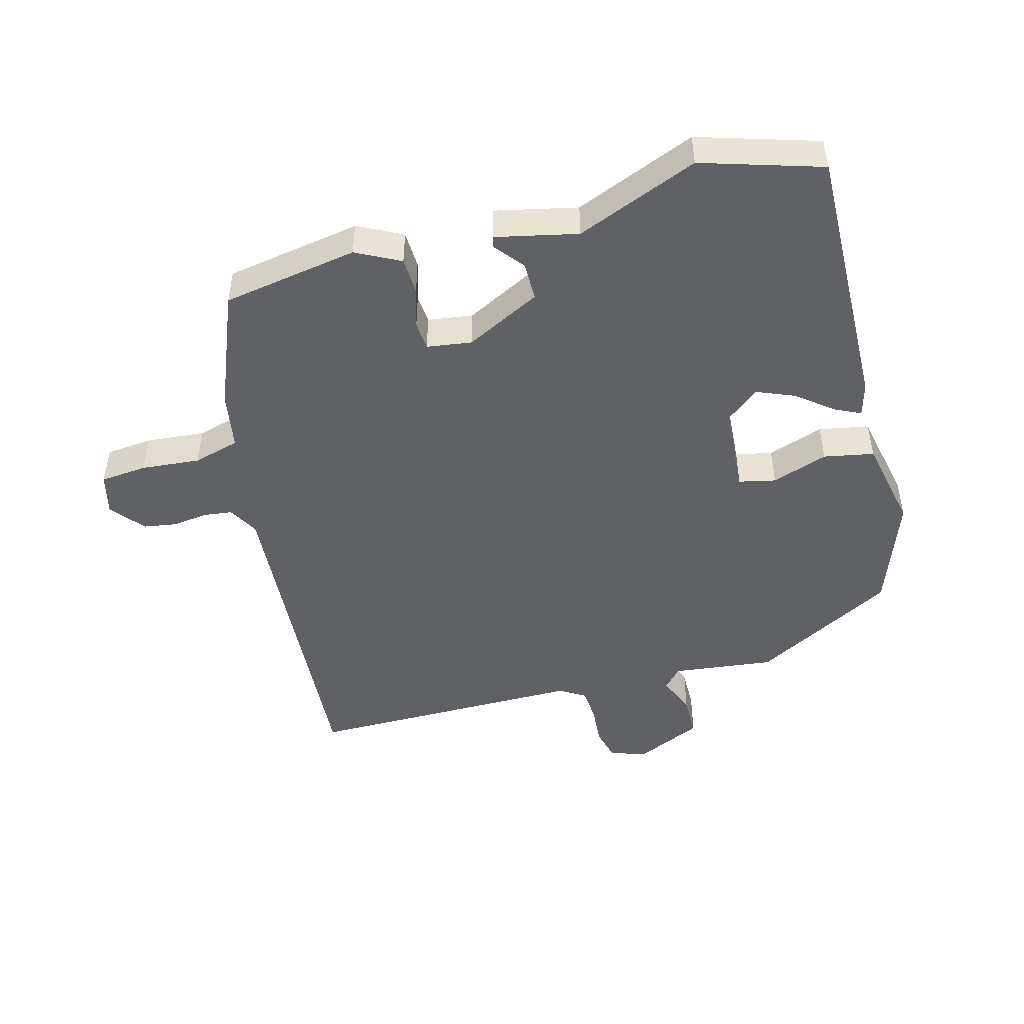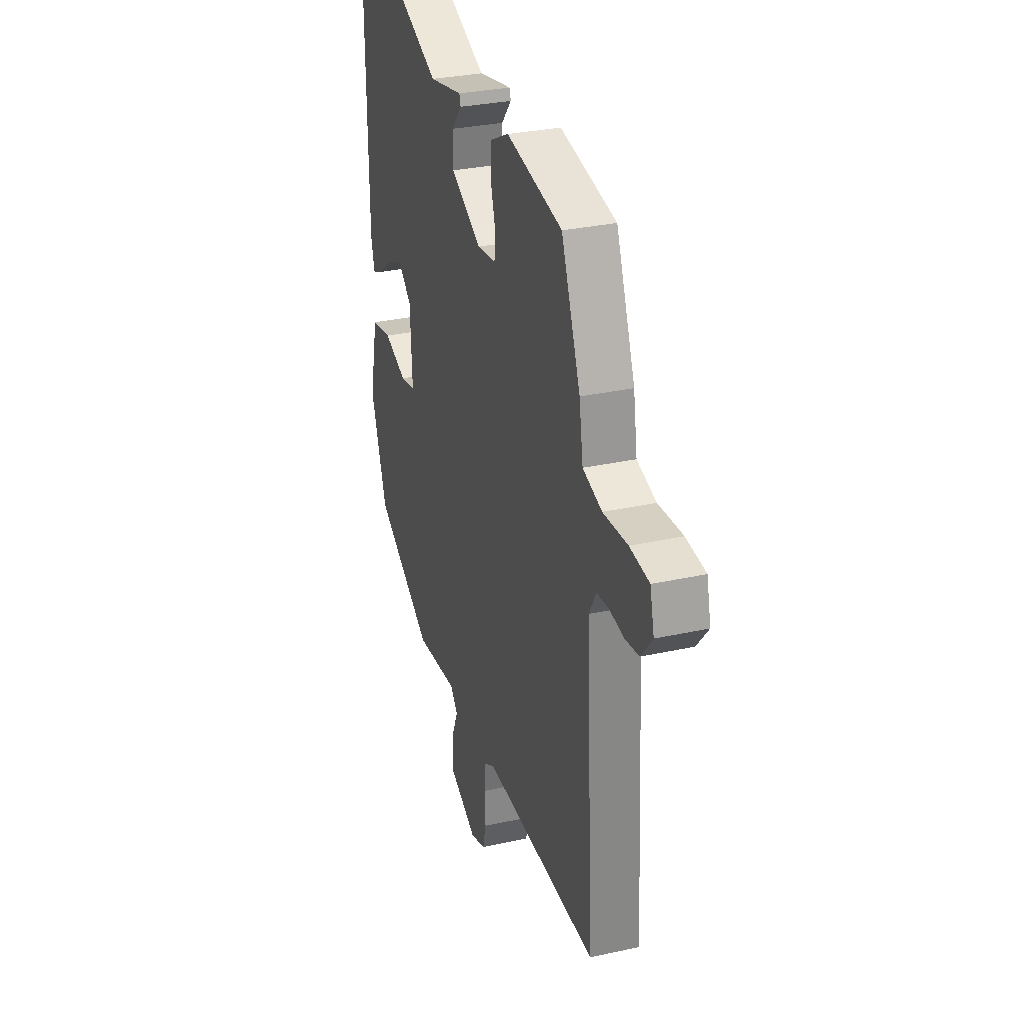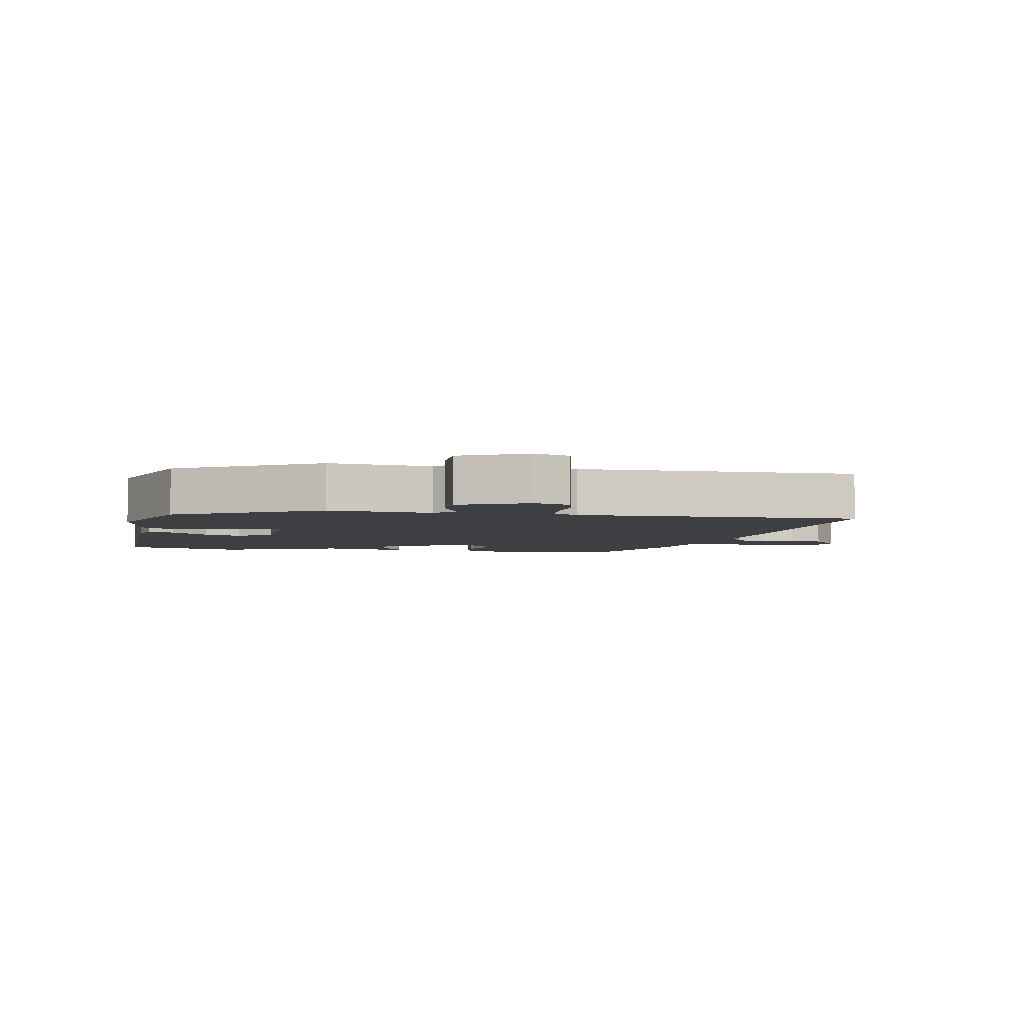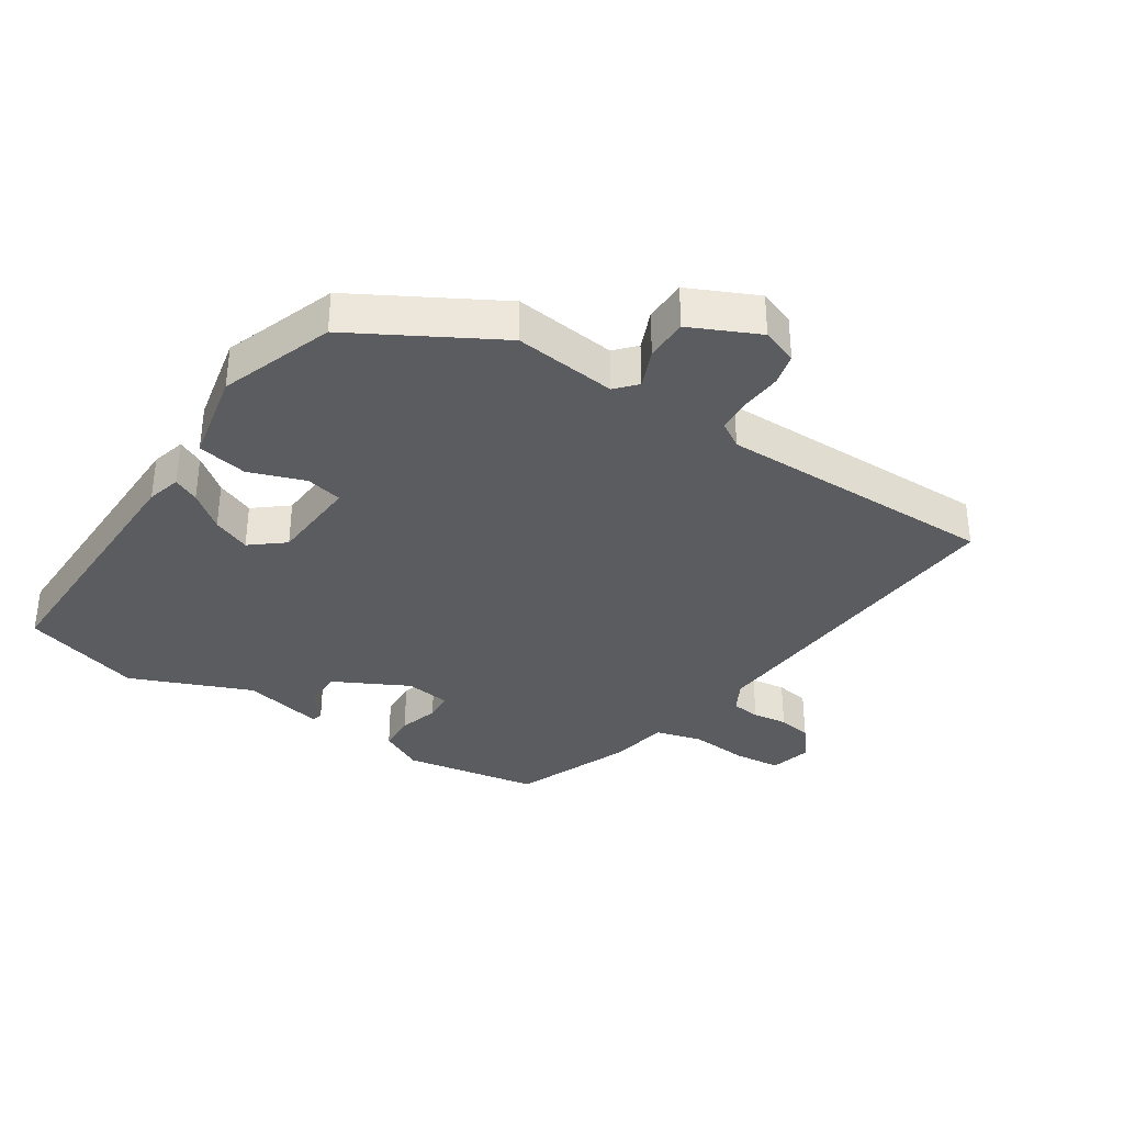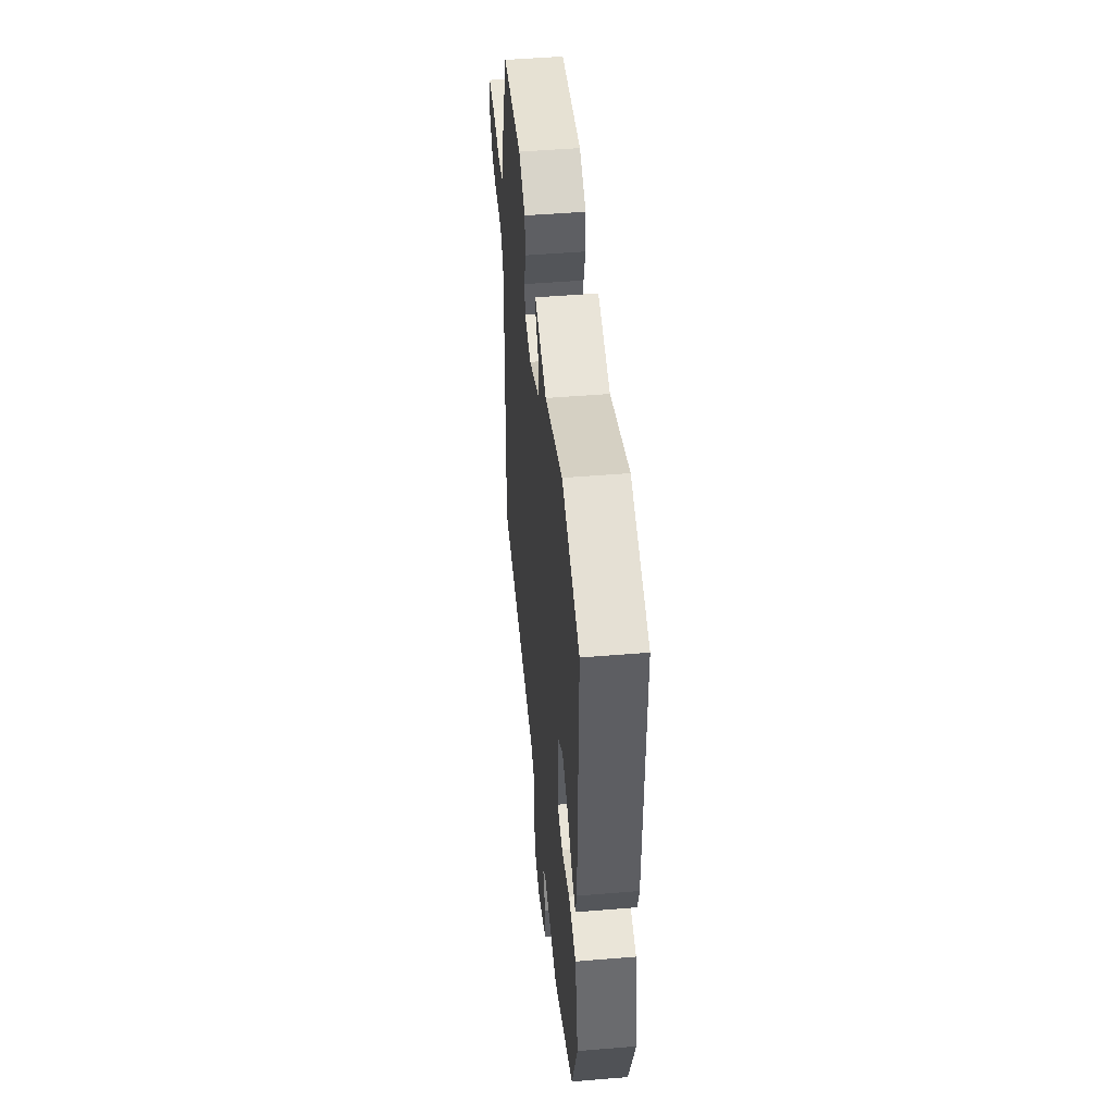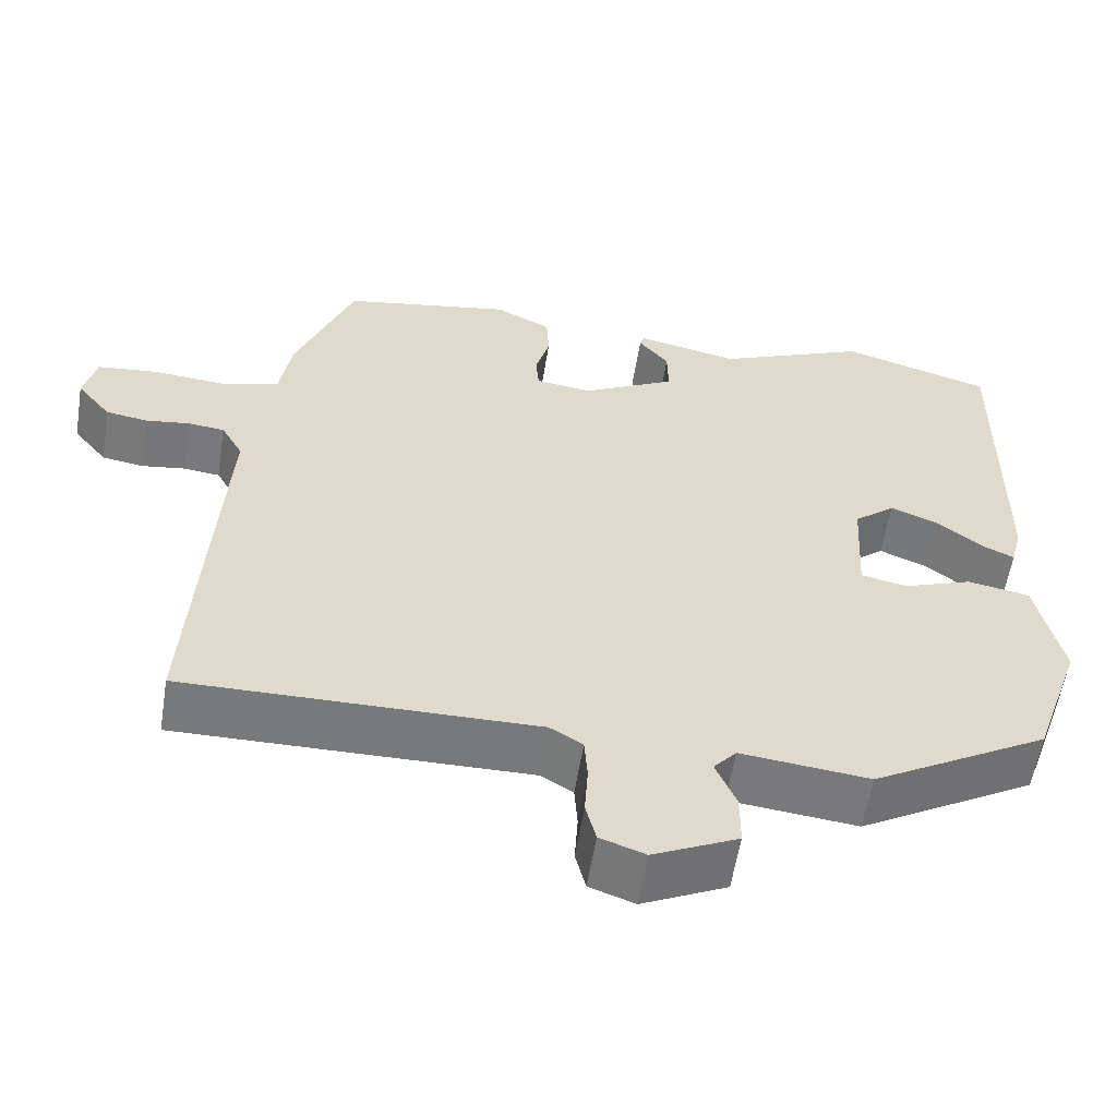
<metadata>
{"format":"obj","ext":"obj","renderer":"f3d","projection":"perspective","resolution":1024,"background":"white","views":[{"elev":-47.3,"azim":14.4,"up":"+Y"},{"elev":30.9,"azim":-107.6,"up":"+Z"},{"elev":-4.2,"azim":168.9,"up":"+Y"},{"elev":-34.9,"azim":146.3,"up":"+Y"},{"elev":49.4,"azim":84.8,"up":"+Z"},{"elev":-57.8,"azim":-9.1,"up":"+Z"}]}
</metadata>
<code>
v 0.481 0.07 -0.407
v 0.258 0.07 -0.535
v 0.096 0.07 -0.518
v 0.067 0.07 -0.551
v 0.093 0.07 -0.612
v 0.093 0.07 -0.679
v -0.014 0.07 -0.73
v -0.071 0.07 -0.71
v -0.084 0.07 -0.659
v -0.08 0.07 -0.595
v -0.084 0.07 -0.541
v -0.125 0.07 -0.516
v -0.567 0.07 -0.522
v -0.535 0.07 0.011
v -0.562 0.07 0.059
v -0.608 0.07 0.064
v -0.663 0.07 0.056
v -0.716 0.07 0.064
v -0.759 0.07 0.117
v -0.743 0.07 0.182
v -0.669 0.07 0.19
v -0.576 0.07 0.183
v -0.503 0.07 0.204
v -0.488 0.07 0.295
v -0.415 0.07 0.482
v -0.201 0.07 0.521
v -0.131 0.07 0.486
v -0.128 0.07 0.427
v -0.146 0.07 0.364
v -0.142 0.07 0.318
v -0.071 0.07 0.309
v 0.047 0.07 0.371
v 0.046 0.07 0.432
v 0.008 0.07 0.478
v 0.013 0.07 0.495
v 0.142 0.07 0.468
v 0.333 0.07 0.549
v 0.522 0.07 0.493
v 0.518 0.07 0.065
v 0.504 0.07 0.011
v 0.463 0.07 0.03
v 0.406 0.07 0.074
v 0.346 0.07 0.098
v 0.294 0.07 0.055
v 0.286 0.07 -0.087
v 0.344 0.07 -0.099
v 0.432 0.07 -0.067
v 0.511 0.07 -0.081
v 0.543 0.07 -0.227
v 0.481 0 -0.407
v 0.258 0 -0.535
v 0.096 0 -0.518
v 0.067 0 -0.551
v 0.093 0 -0.612
v 0.093 0 -0.679
v -0.014 0 -0.73
v -0.071 0 -0.71
v -0.084 0 -0.659
v -0.08 0 -0.595
v -0.084 0 -0.541
v -0.125 0 -0.516
v -0.567 0 -0.522
v -0.535 0 0.011
v -0.562 0 0.059
v -0.608 0 0.064
v -0.663 0 0.056
v -0.716 0 0.064
v -0.759 0 0.117
v -0.743 0 0.182
v -0.669 0 0.19
v -0.576 0 0.183
v -0.503 0 0.204
v -0.488 0 0.295
v -0.415 0 0.482
v -0.201 0 0.521
v -0.131 0 0.486
v -0.128 0 0.427
v -0.146 0 0.364
v -0.142 0 0.318
v -0.071 0 0.309
v 0.047 0 0.371
v 0.046 0 0.432
v 0.008 0 0.478
v 0.013 0 0.495
v 0.142 0 0.468
v 0.333 0 0.549
v 0.522 0 0.493
v 0.518 0 0.065
v 0.504 0 0.011
v 0.463 0 0.03
v 0.406 0 0.074
v 0.346 0 0.098
v 0.294 0 0.055
v 0.286 0 -0.087
v 0.344 0 -0.099
v 0.432 0 -0.067
v 0.511 0 -0.081
v 0.543 0 -0.227
f 46 47 48 49
f 45 46 49 1
f 39 40 41 42
f 39 42 43
f 36 37 38 39
f 36 39 43
f 33 34 35 36
f 32 33 36 43
f 31 32 43 44
f 26 27 28 29
f 26 29 30
f 23 24 25 26
f 23 26 30
f 19 20 21 22
f 19 22 23
f 16 17 18 19
f 15 16 19 23
f 14 15 23 30
f 12 13 14 30
f 7 8 9 10
f 7 10 11
f 4 5 6 7
f 4 7 11
f 3 4 11 12
f 45 1 2 3
f 30 31 44 45
f 3 12 30 45
f 98 97 96 95
f 50 98 95 94
f 91 90 89 88
f 92 91 88
f 88 87 86 85
f 92 88 85
f 85 84 83 82
f 92 85 82 81
f 93 92 81 80
f 78 77 76 75
f 79 78 75
f 75 74 73 72
f 79 75 72
f 71 70 69 68
f 72 71 68
f 68 67 66 65
f 72 68 65 64
f 79 72 64 63
f 79 63 62 61
f 59 58 57 56
f 60 59 56
f 56 55 54 53
f 60 56 53
f 61 60 53 52
f 52 51 50 94
f 94 93 80 79
f 94 79 61 52
f 1 50 51 2
f 2 51 52 3
f 3 52 53 4
f 4 53 54 5
f 5 54 55 6
f 6 55 56 7
f 7 56 57 8
f 8 57 58 9
f 9 58 59 10
f 10 59 60 11
f 11 60 61 12
f 12 61 62 13
f 13 62 63 14
f 14 63 64 15
f 15 64 65 16
f 16 65 66 17
f 17 66 67 18
f 18 67 68 19
f 19 68 69 20
f 20 69 70 21
f 21 70 71 22
f 22 71 72 23
f 23 72 73 24
f 24 73 74 25
f 25 74 75 26
f 26 75 76 27
f 27 76 77 28
f 28 77 78 29
f 29 78 79 30
f 30 79 80 31
f 31 80 81 32
f 32 81 82 33
f 33 82 83 34
f 34 83 84 35
f 35 84 85 36
f 36 85 86 37
f 37 86 87 38
f 38 87 88 39
f 39 88 89 40
f 40 89 90 41
f 41 90 91 42
f 42 91 92 43
f 43 92 93 44
f 44 93 94 45
f 45 94 95 46
f 46 95 96 47
f 47 96 97 48
f 48 97 98 49
f 49 98 50 1

</code>
